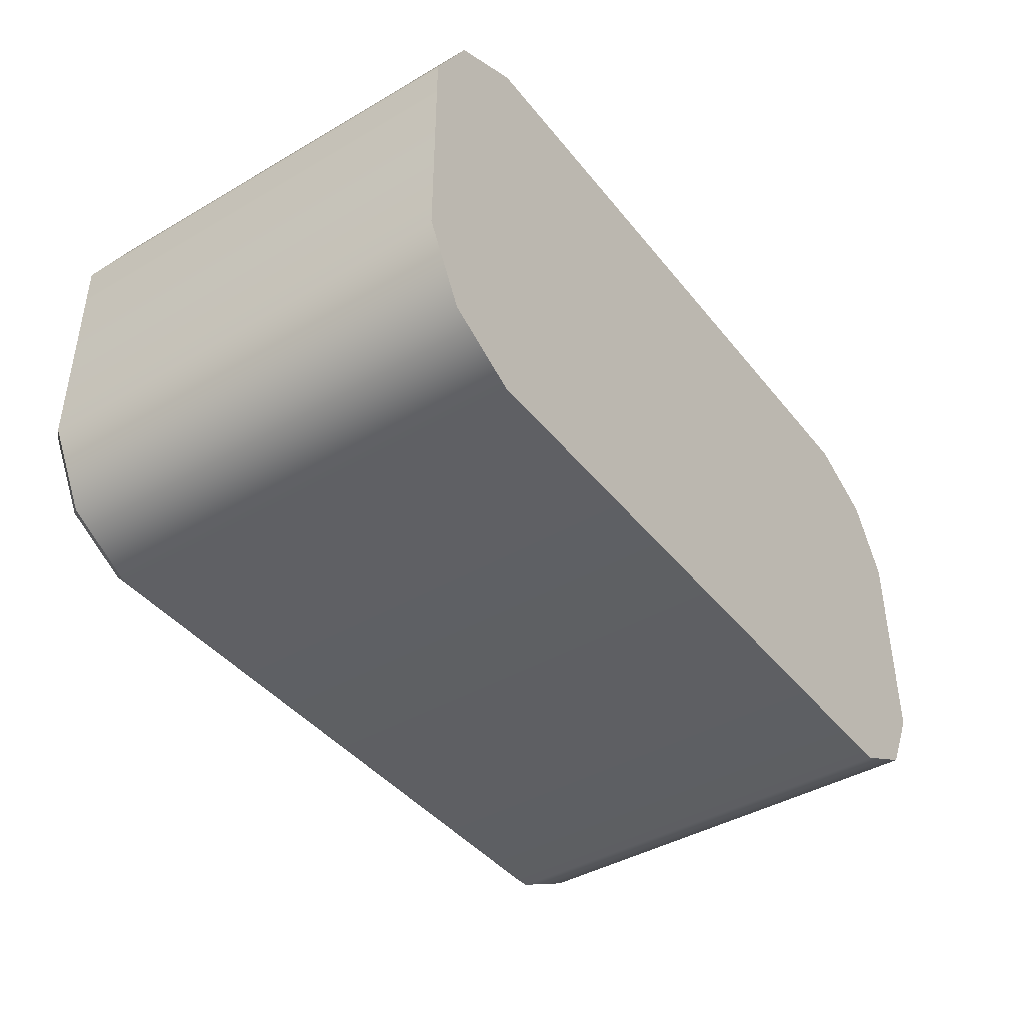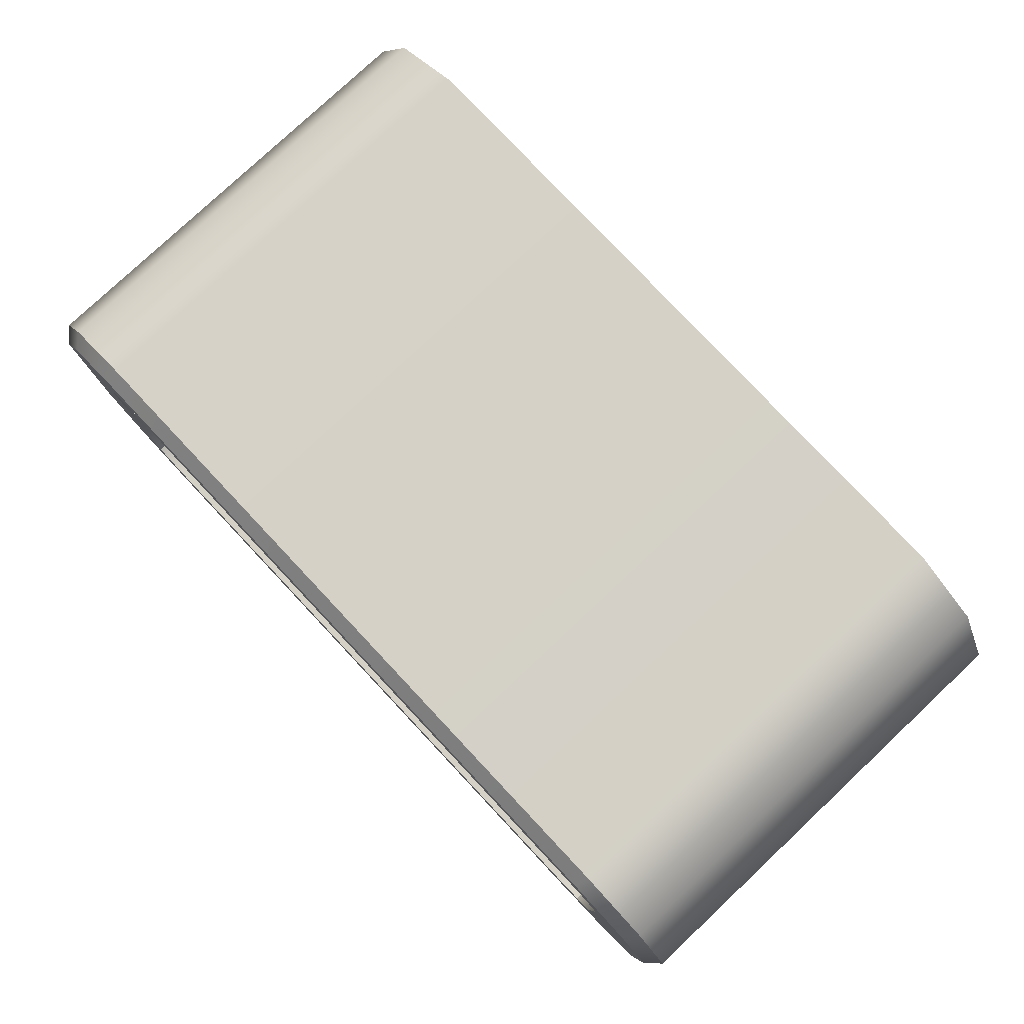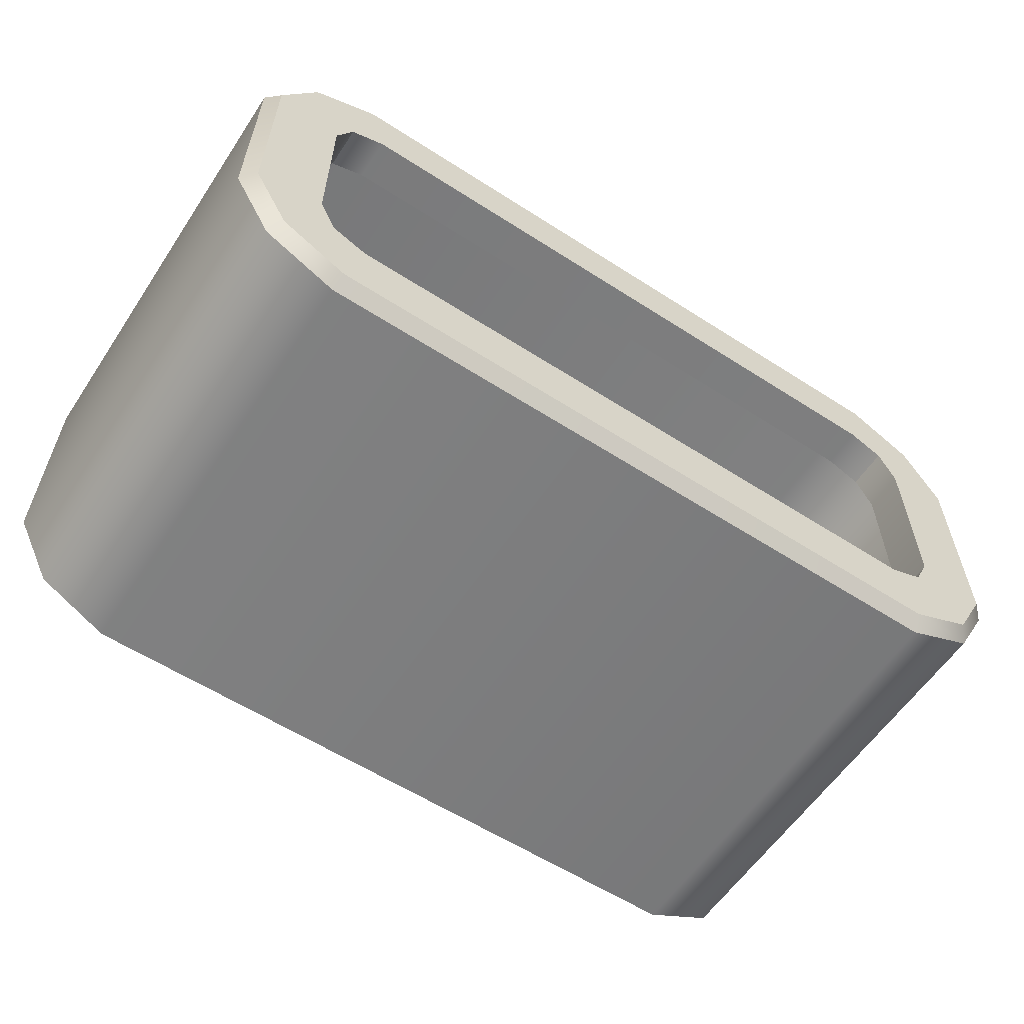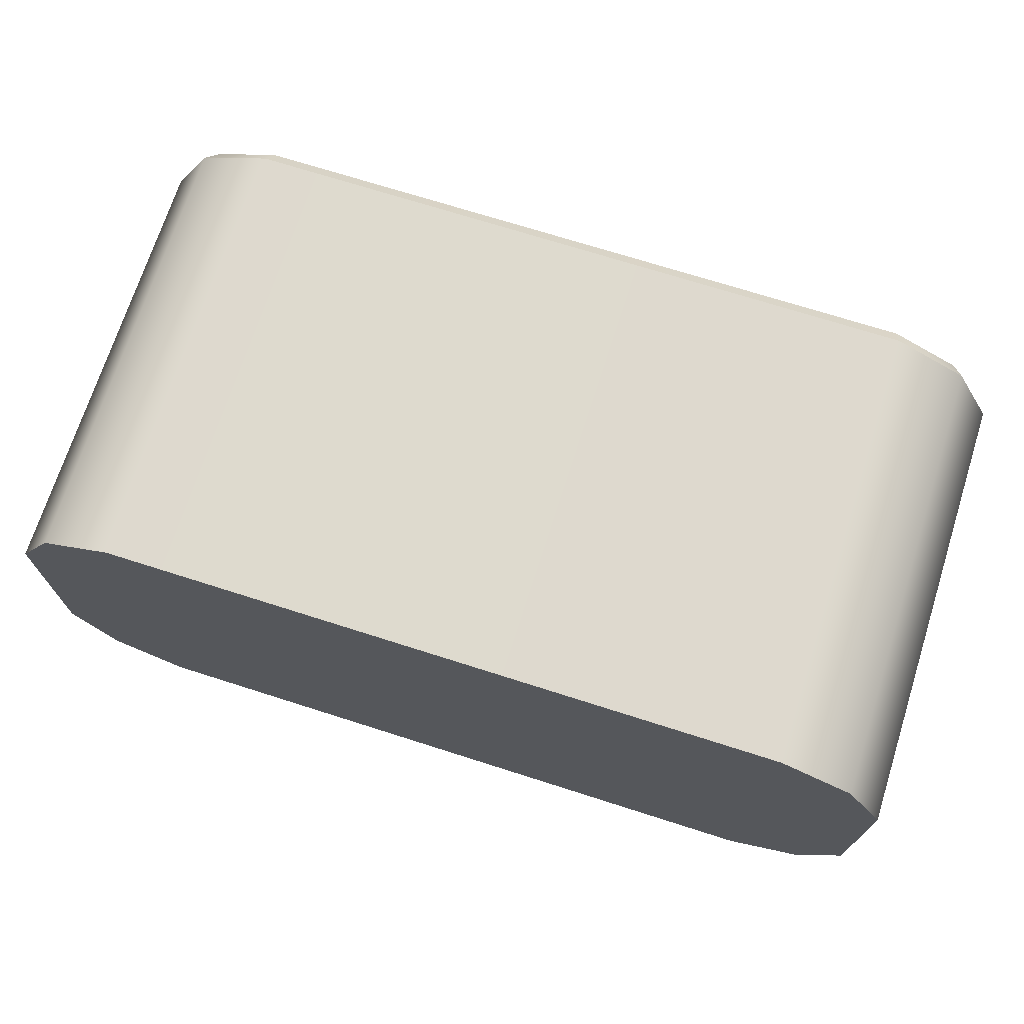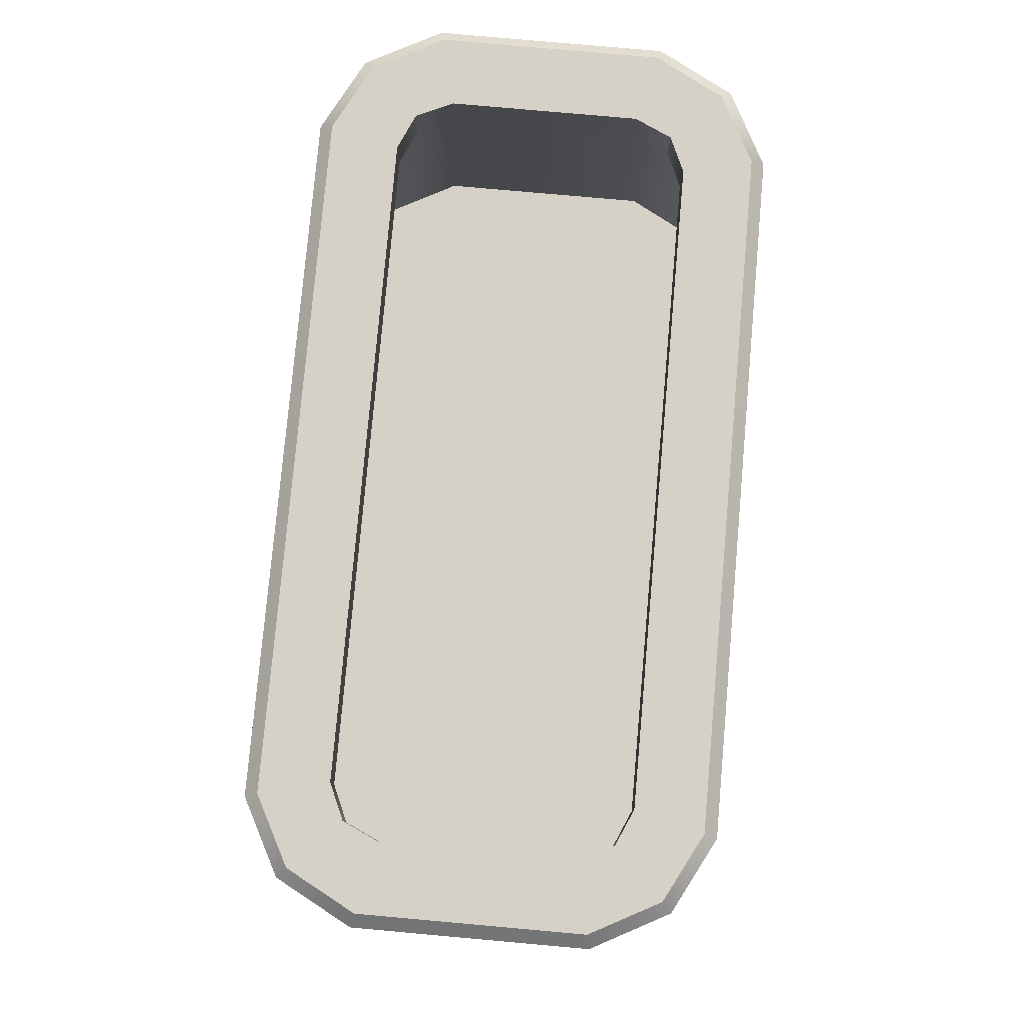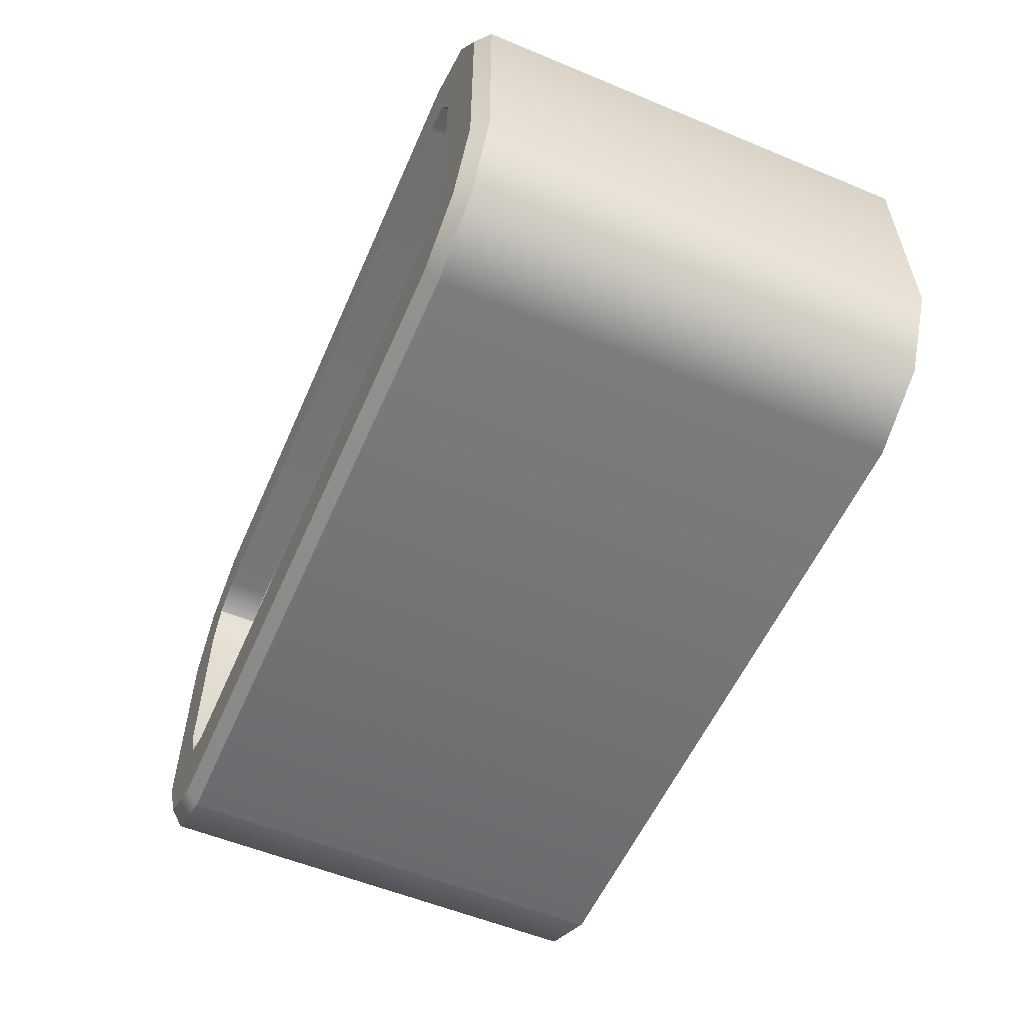
<metadata>
{"format":"obj","ext":"obj","renderer":"f3d","projection":"perspective","resolution":1024,"background":"white","views":[{"elev":-42.0,"azim":125.1,"up":"+Y"},{"elev":79.2,"azim":46.8,"up":"+Y"},{"elev":-59.0,"azim":-33.5,"up":"+Y"},{"elev":71.3,"azim":-162.3,"up":"+Y"},{"elev":79.3,"azim":95.1,"up":"+Z"},{"elev":-56.1,"azim":66.5,"up":"+Y"}]}
</metadata>
<code>
v -16.82 12.62 -8.641
v -12.62 16.82 -8.641
v 16.82 12.62 -8.641
v 12.62 16.82 -8.641
v -16.82 4.205 -8.641
v -12.62 0 -8.641
v 12.62 0 -8.641
v 16.82 4.205 -8.641
v 15.34 15.4 -8.641
v -15.34 15.4 -8.641
v -15.34 1.425 -8.641
v 15.34 1.425 -8.641
v -11.87 13.8 8.641
v 11.87 13.8 8.641
v -13.18 13.22 8.641
v 13.81 11.86 8.641
v 13.18 13.22 8.641
v -11.87 3.022 8.641
v 11.87 3.022 8.641
v -13.81 4.96 8.641
v -13.81 11.86 8.641
v -13.18 3.6 8.641
v 13.81 4.96 8.641
v 13.18 3.6 8.641
v -11.87 13.8 7.08
v 11.87 13.8 7.08
v -13.18 13.22 7.08
v 13.81 11.86 7.08
v 13.18 13.22 7.08
v -11.87 3.022 7.08
v 11.87 3.022 7.08
v -13.81 4.96 7.08
v -13.81 11.86 7.08
v -13.18 3.6 7.08
v 13.81 4.96 7.08
v 13.18 3.6 7.08
v -12.62 16.82 8.143
v -12.49 16.32 8.641
v 12.62 16.82 8.143
v 12.49 16.32 8.641
v -15.34 15.4 8.143
v -14.97 15.03 8.641
v 16.82 12.62 8.143
v 16.32 12.49 8.641
v 15.34 15.4 8.143
v 14.97 15.03 8.641
v -12.62 0 8.143
v -12.49 0.4982 8.641
v 12.62 0 8.143
v 12.49 0.4982 8.641
v -16.82 12.62 8.143
v -16.32 12.49 8.641
v -16.82 4.205 8.143
v -16.32 4.33 8.641
v -15.34 1.425 8.143
v -14.97 1.795 8.641
v 16.82 4.205 8.143
v 16.32 4.33 8.641
v 15.34 1.425 8.143
v 14.97 1.795 8.641
f 10 2 1
f 1 2 5
f 2 4 5
f 5 4 11
f 11 4 6
f 4 9 6
f 9 3 6
f 3 8 6
f 8 12 6
f 12 7 6
f 14 13 25 26
f 13 15 27 25
f 16 17 29 28
f 18 19 31 30
f 21 20 32 33
f 22 18 30 34
f 23 16 28 35
f 19 24 36 31
f 17 14 26 29
f 15 21 33 27
f 20 22 34 32
f 24 23 35 36
f 37 38 40 39
f 38 37 41 42
f 39 40 46 45
f 42 41 51 52
f 43 44 58 57
f 44 43 45 46
f 47 48 56 55
f 48 47 49 50
f 50 49 59 60
f 52 51 53 54
f 54 53 55 56
f 57 58 60 59
f 2 37 39 4
f 47 6 7 49
f 57 8 3 43
f 5 53 51 1
f 41 37 2 10
f 45 43 3 9
f 47 55 11 6
f 59 49 7 12
f 39 45 9 4
f 51 41 10 1
f 55 53 5 11
f 57 59 12 8
f 40 38 13 14
f 38 42 15 13
f 44 46 17 16
f 48 50 19 18
f 52 54 20 21
f 56 48 18 22
f 58 44 16 23
f 50 60 24 19
f 46 40 14 17
f 42 52 21 15
f 54 56 22 20
f 60 58 23 24

</code>
